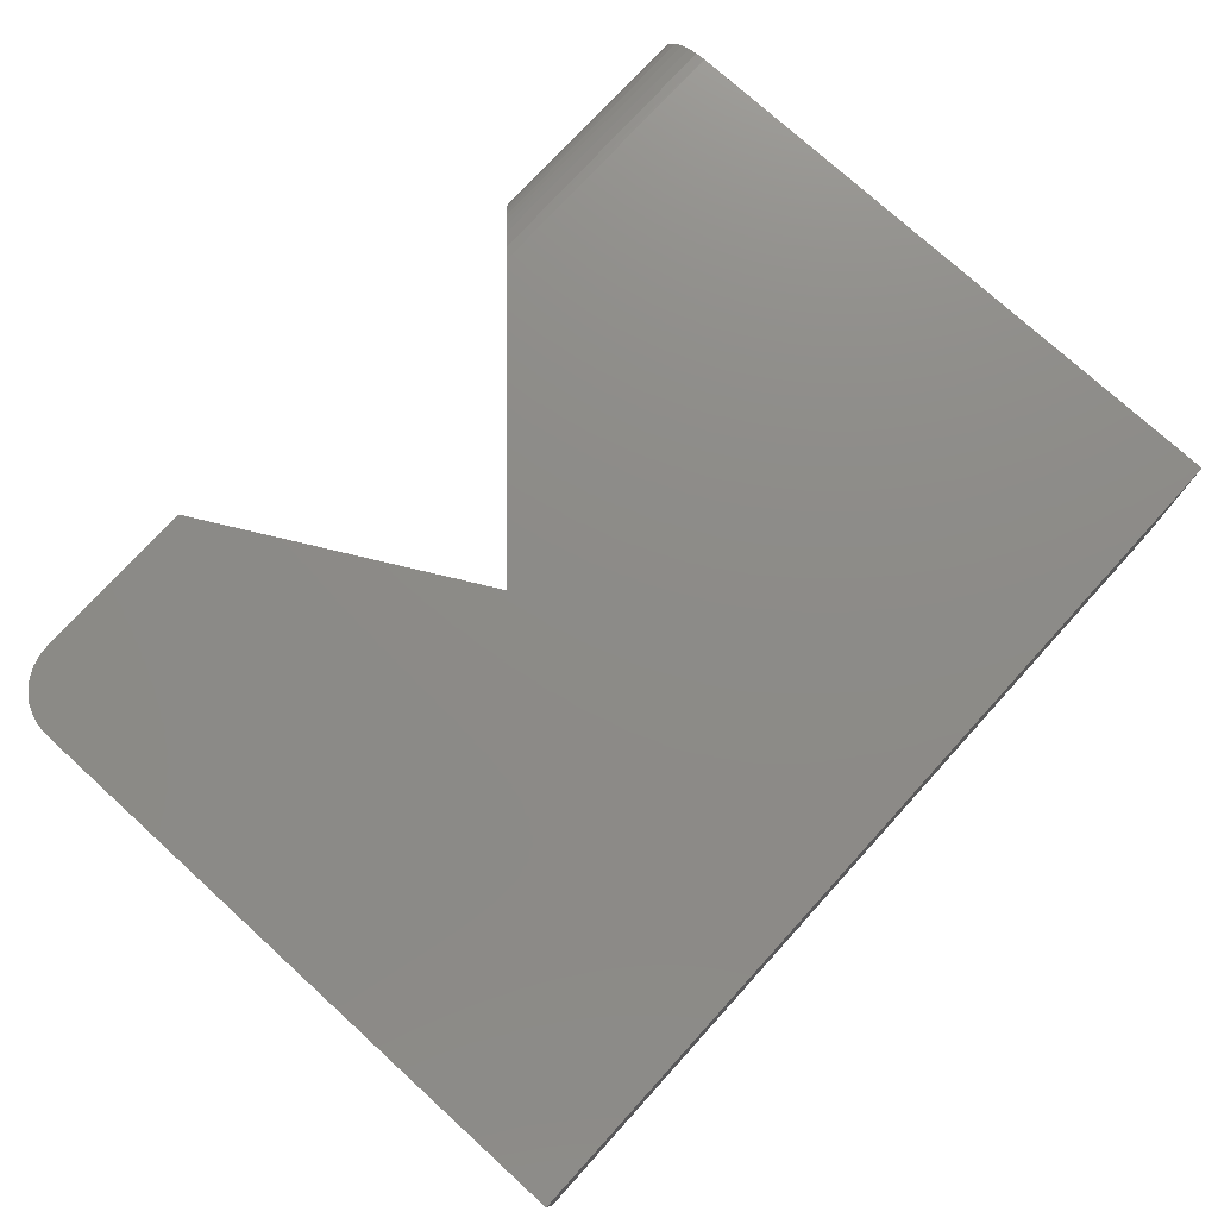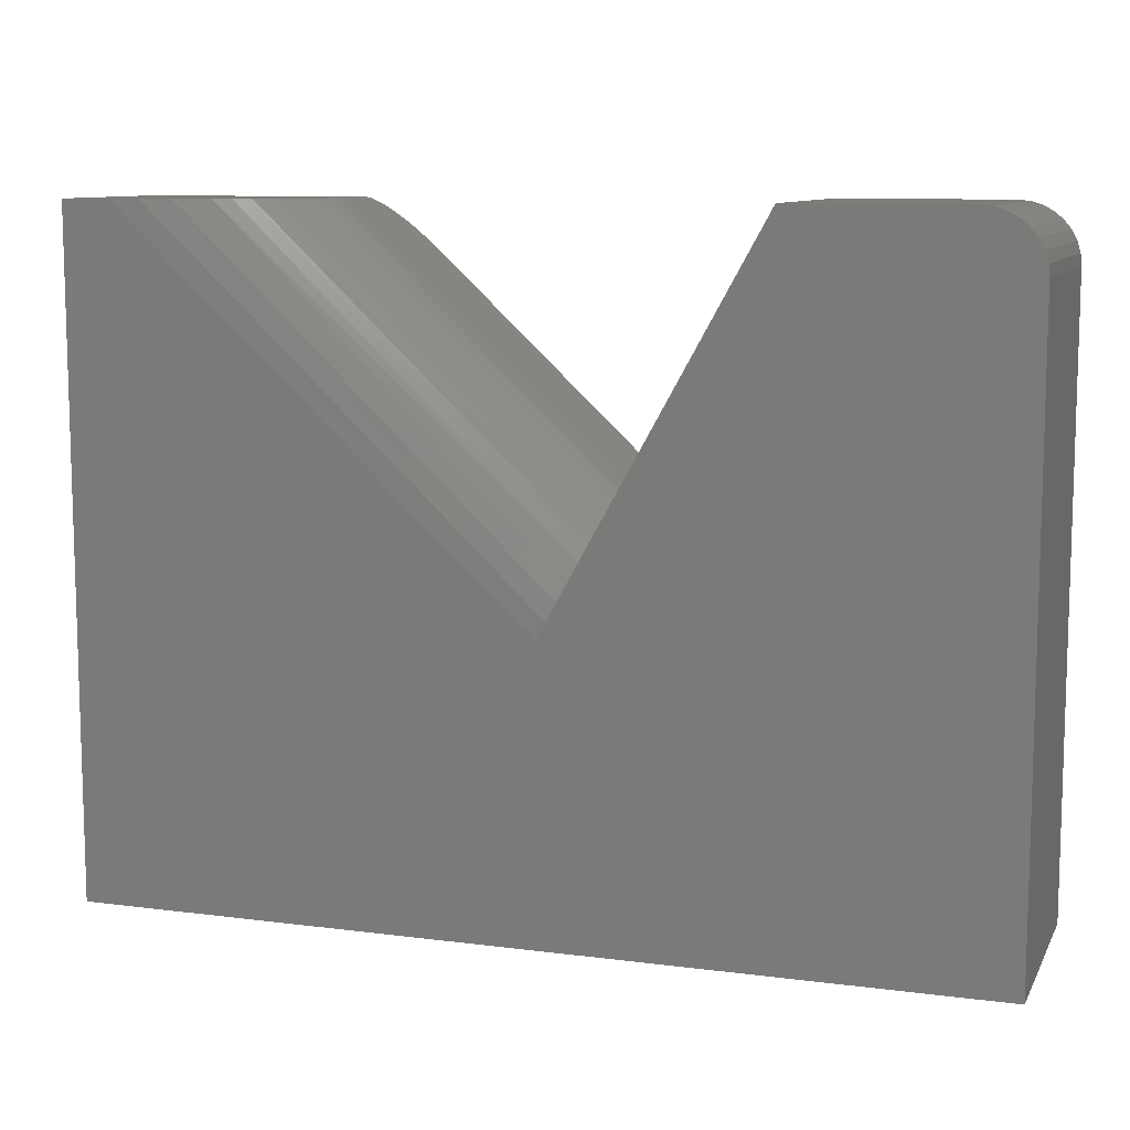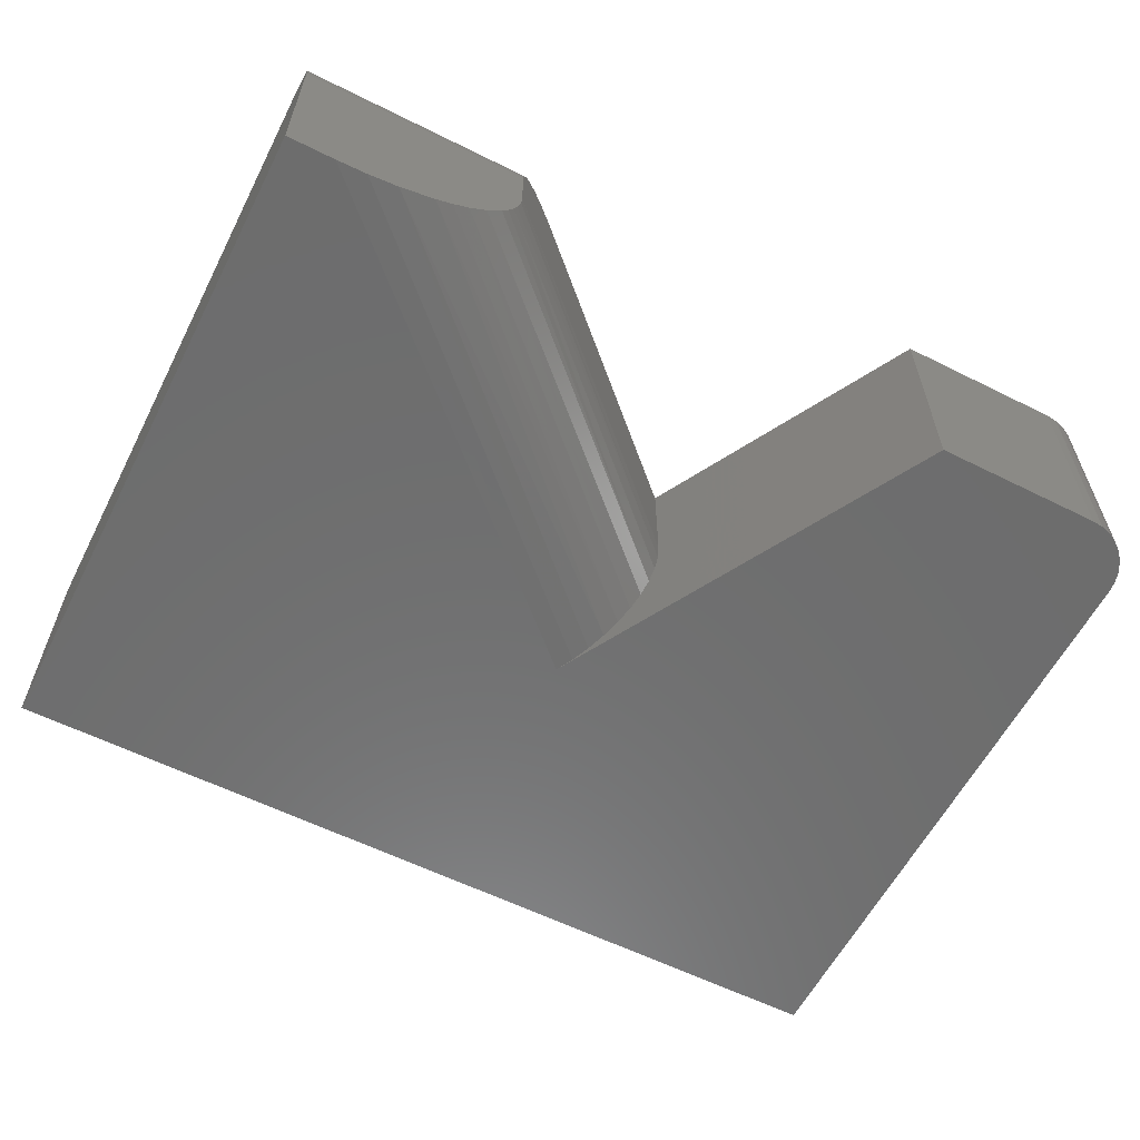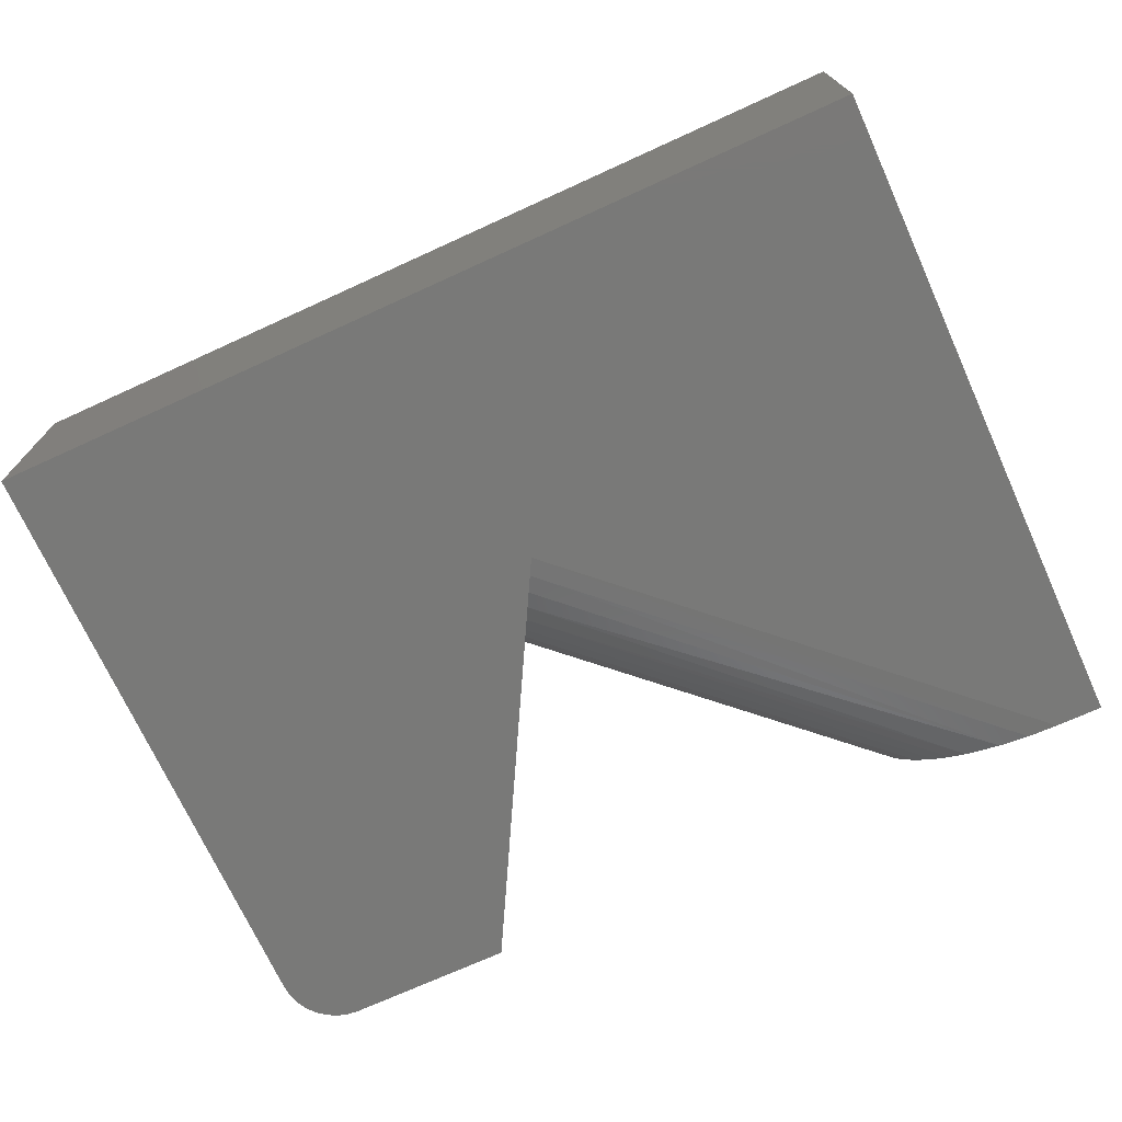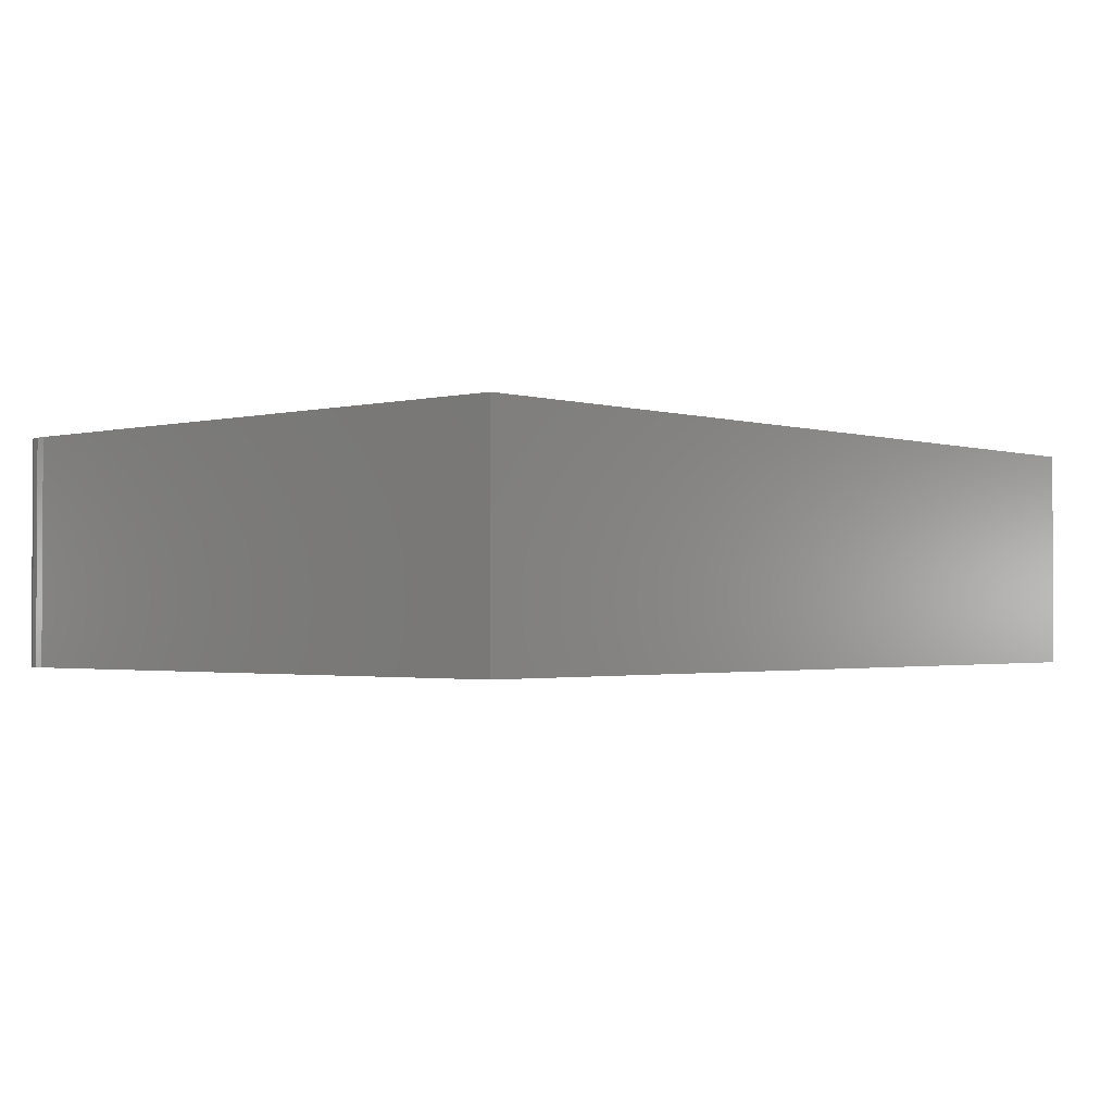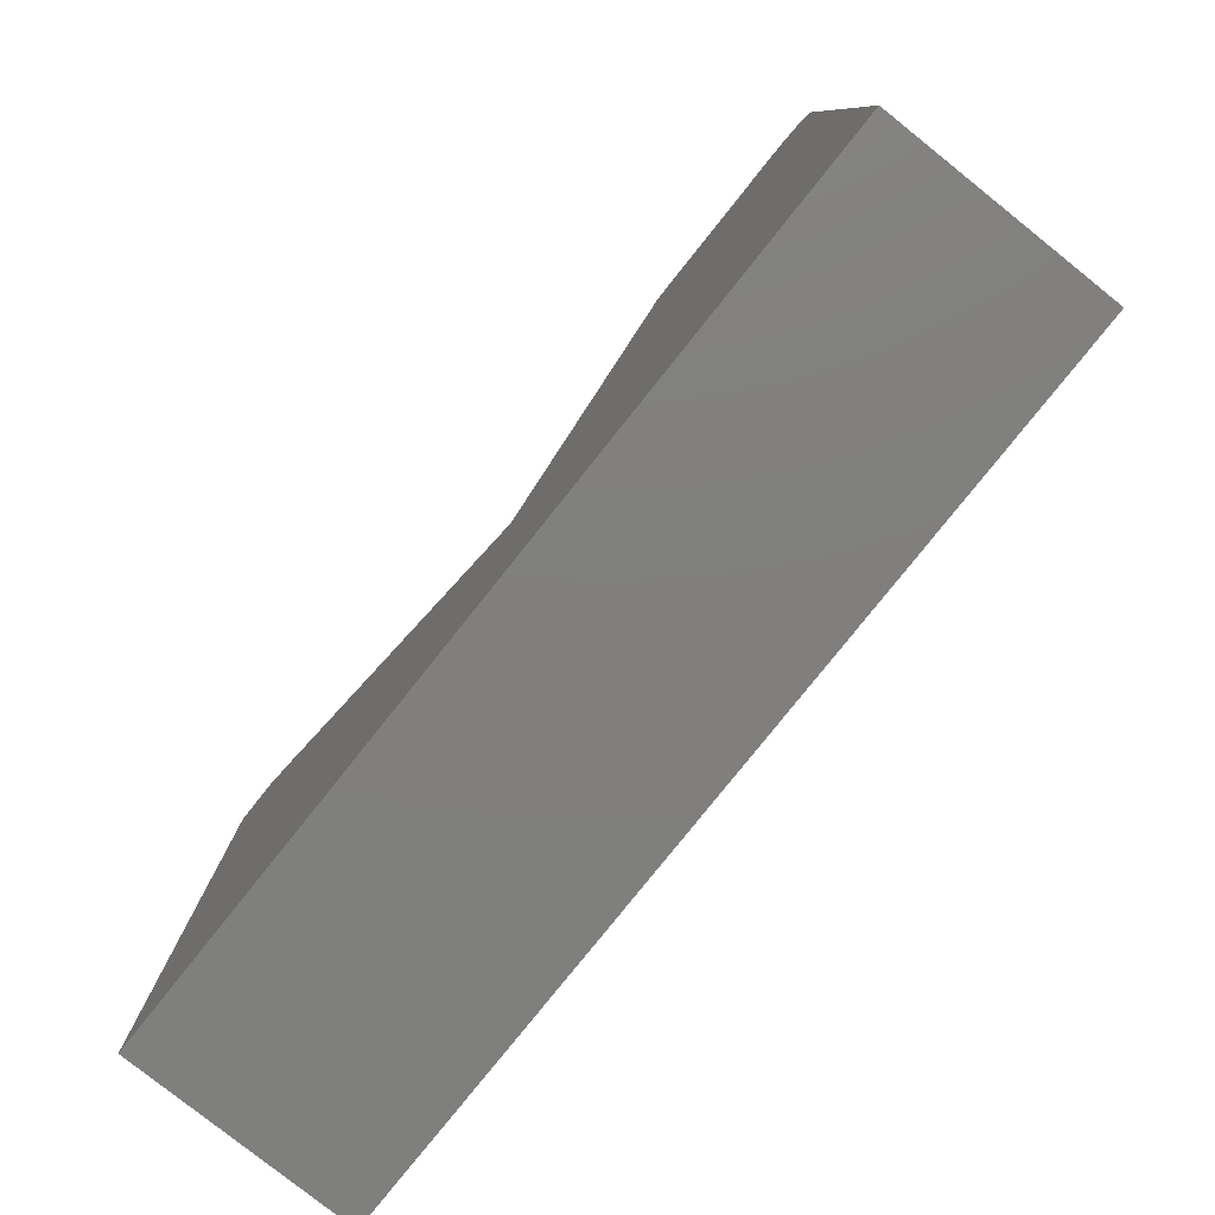
<metadata>
{"format":"stl","ext":"stl","renderer":"f3d","projection":"perspective","resolution":1024,"background":"white","views":[{"elev":75.9,"azim":132.3,"up":"+Y"},{"elev":9.8,"azim":18.4,"up":"+Z"},{"elev":-59.6,"azim":-27.1,"up":"+Y"},{"elev":-71.9,"azim":-155.5,"up":"+Y"},{"elev":-1.7,"azim":132.1,"up":"+Y"},{"elev":-79.5,"azim":51.4,"up":"+Z"}]}
</metadata>
<code>
# stl→obj: 72 verts, 140 faces
v 0.1492 1.497e-16 0.7195
v 0.375 1.748e-16 0.7195
v 0.3902 1.764e-16 0.718
v 0.4049 1.778e-16 0.7135
v 0.4184 1.789e-16 0.7063
v 0.4302 1.797e-16 0.6966
v 0.44 1.801e-16 0.6848
v 0.4472 1.802e-16 0.6713
v 0.4516 1.798e-16 0.6566
v 0.4531 1.792e-16 0.6414
v 0.4531 1.336e-16 -0.1797
v -0.05345 1.069e-16 0.3522
v -0.75 0 -0.1797
v -0.75 4.601e-17 0.6492
v -0.3709 8.81e-17 0.6492
v 0.375 -0.3047 0.7195
v 0.1492 -0.3047 0.7195
v -0.1352 -0.3047 0.204
v -0.6862 -0.3047 0.7195
v -0.75 -0.3047 0.7195
v -0.75 -0.3047 -0.1797
v 0.4531 -0.3047 -0.1797
v 0.4531 -0.3047 0.6414
v 0.4516 -0.3047 0.6566
v 0.4472 -0.3047 0.6713
v 0.44 -0.3047 0.6848
v 0.4302 -0.3047 0.6966
v 0.4184 -0.3047 0.7063
v 0.4049 -0.3047 0.7135
v 0.3902 -0.3047 0.718
v -0.75 -0.07031 0.7195
v -0.6454 -0.3023 0.7195
v -0.6051 -0.2951 0.7195
v -0.5583 -0.2795 0.7195
v -0.536 -0.2686 0.7195
v -0.515 -0.2557 0.7195
v -0.4919 -0.237 0.7195
v -0.472 -0.2148 0.7195
v -0.4637 -0.2023 0.7195
v -0.4567 -0.1888 0.7195
v -0.4523 -0.1777 0.7195
v -0.4473 -0.1579 0.7195
v -0.4461 -0.1406 0.7195
v -0.4461 -0.07031 0.7195
v -0.444 -0.05383 0.7175
v -0.4455 -0.06201 0.719
v -0.05345 -0.1406 0.3522
v -0.384 -0.001073 0.6614
v -0.4003 -0.005602 0.6767
v -0.4082 -0.009264 0.6841
v -0.4158 -0.01391 0.6912
v -0.4226 -0.01929 0.6975
v -0.429 -0.02572 0.7035
v -0.4337 -0.03177 0.708
v -0.4379 -0.03851 0.7119
v -0.4424 -0.04858 0.716
v -0.75 -0.0566 0.7181
v -0.75 -0.04341 0.7141
v -0.75 -0.03125 0.7076
v -0.75 -0.02059 0.6989
v -0.75 -0.01185 0.6882
v -0.75 -0.005352 0.6761
v -0.75 -0.001351 0.6629
v -0.05447 -0.1664 0.3504
v -0.05748 -0.1915 0.3449
v -0.06244 -0.2154 0.3359
v -0.06918 -0.2374 0.3237
v -0.07758 -0.257 0.3085
v -0.08737 -0.2737 0.2908
v -0.09839 -0.2871 0.2708
v -0.1103 -0.2969 0.2492
v -0.1226 -0.3027 0.2269
f 1 2 3
f 1 3 4
f 1 4 5
f 1 5 6
f 1 6 7
f 1 7 8
f 1 8 9
f 1 9 10
f 1 10 11
f 1 11 12
f 11 13 12
f 12 13 14
f 12 14 15
f 16 2 17
f 17 2 1
f 18 19 20
f 18 20 21
f 18 21 22
f 18 22 23
f 18 23 24
f 18 24 25
f 18 25 26
f 18 26 27
f 18 27 28
f 18 28 29
f 18 29 30
f 18 30 16
f 18 16 17
f 22 11 23
f 23 11 10
f 2 16 3
f 3 16 30
f 3 30 4
f 4 30 29
f 4 29 5
f 5 29 28
f 5 28 6
f 6 28 27
f 6 27 7
f 7 27 26
f 7 26 8
f 8 26 25
f 8 25 9
f 9 25 24
f 9 24 10
f 10 24 23
f 31 20 19
f 31 19 32
f 31 32 33
f 31 33 34
f 31 34 35
f 31 35 36
f 31 36 37
f 31 37 38
f 31 38 39
f 31 39 40
f 31 40 41
f 31 41 42
f 31 42 43
f 31 43 44
f 44 45 46
f 43 47 12
f 43 12 15
f 43 15 48
f 43 48 49
f 43 49 50
f 43 50 51
f 43 51 52
f 43 52 53
f 43 53 54
f 43 54 55
f 43 55 56
f 43 56 45
f 43 45 44
f 31 57 20
f 14 13 21
f 14 21 20
f 14 20 57
f 14 57 58
f 14 58 59
f 14 59 60
f 14 60 61
f 14 61 62
f 14 62 63
f 31 46 57
f 31 44 46
f 49 63 62
f 50 49 62
f 62 61 50
f 50 61 51
f 52 51 61
f 61 60 52
f 53 52 60
f 60 59 53
f 53 59 54
f 55 54 59
f 45 57 46
f 58 57 45
f 58 45 56
f 58 56 55
f 58 55 59
f 15 14 48
f 48 14 63
f 48 63 49
f 17 1 12
f 17 12 47
f 17 47 64
f 17 64 65
f 17 65 66
f 17 66 67
f 17 67 68
f 17 68 69
f 17 69 70
f 17 70 71
f 17 71 72
f 17 72 18
f 21 13 22
f 22 13 11
f 69 34 70
f 34 33 70
f 47 43 64
f 64 43 42
f 64 42 41
f 64 41 65
f 65 41 40
f 65 40 66
f 66 40 39
f 66 39 38
f 66 38 67
f 67 38 37
f 67 37 68
f 68 37 36
f 68 36 69
f 69 36 35
f 69 35 34
f 19 18 32
f 32 18 72
f 32 72 33
f 33 72 71
f 33 71 70

</code>
